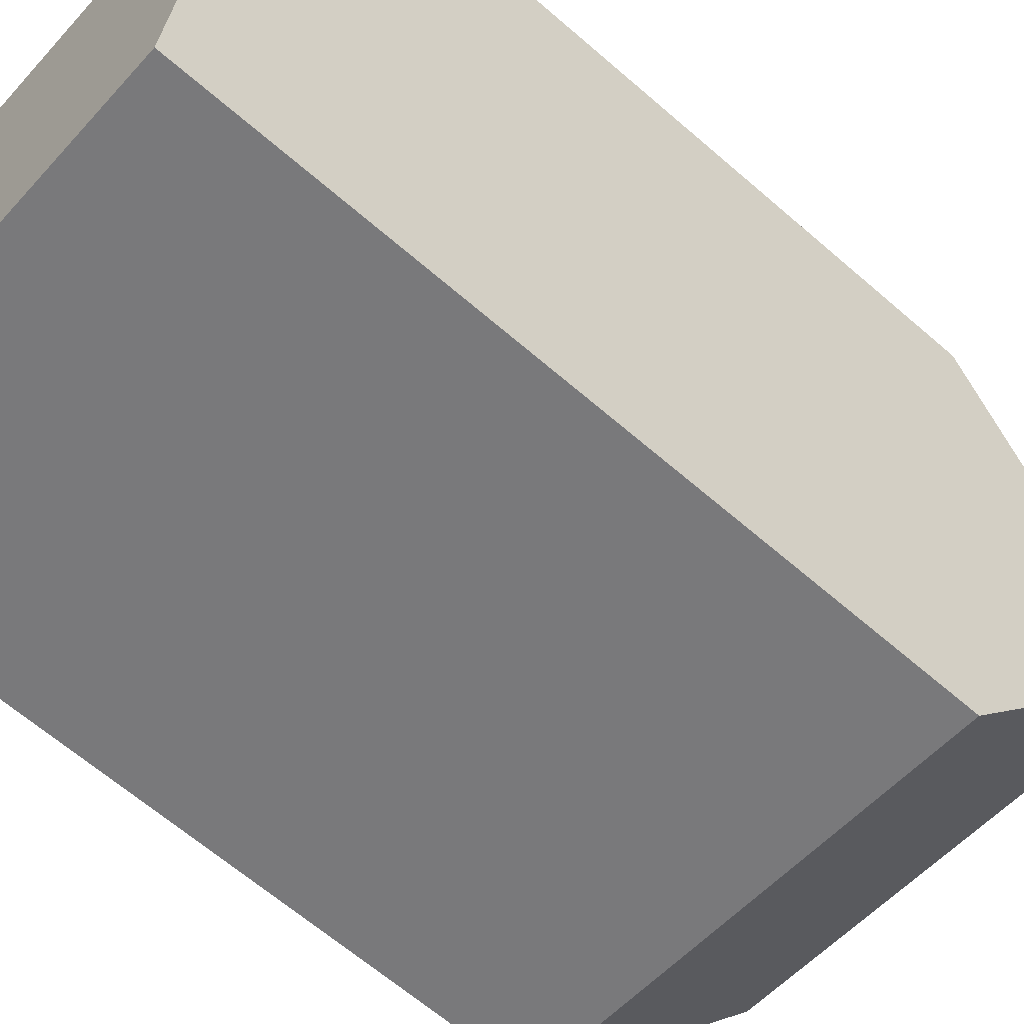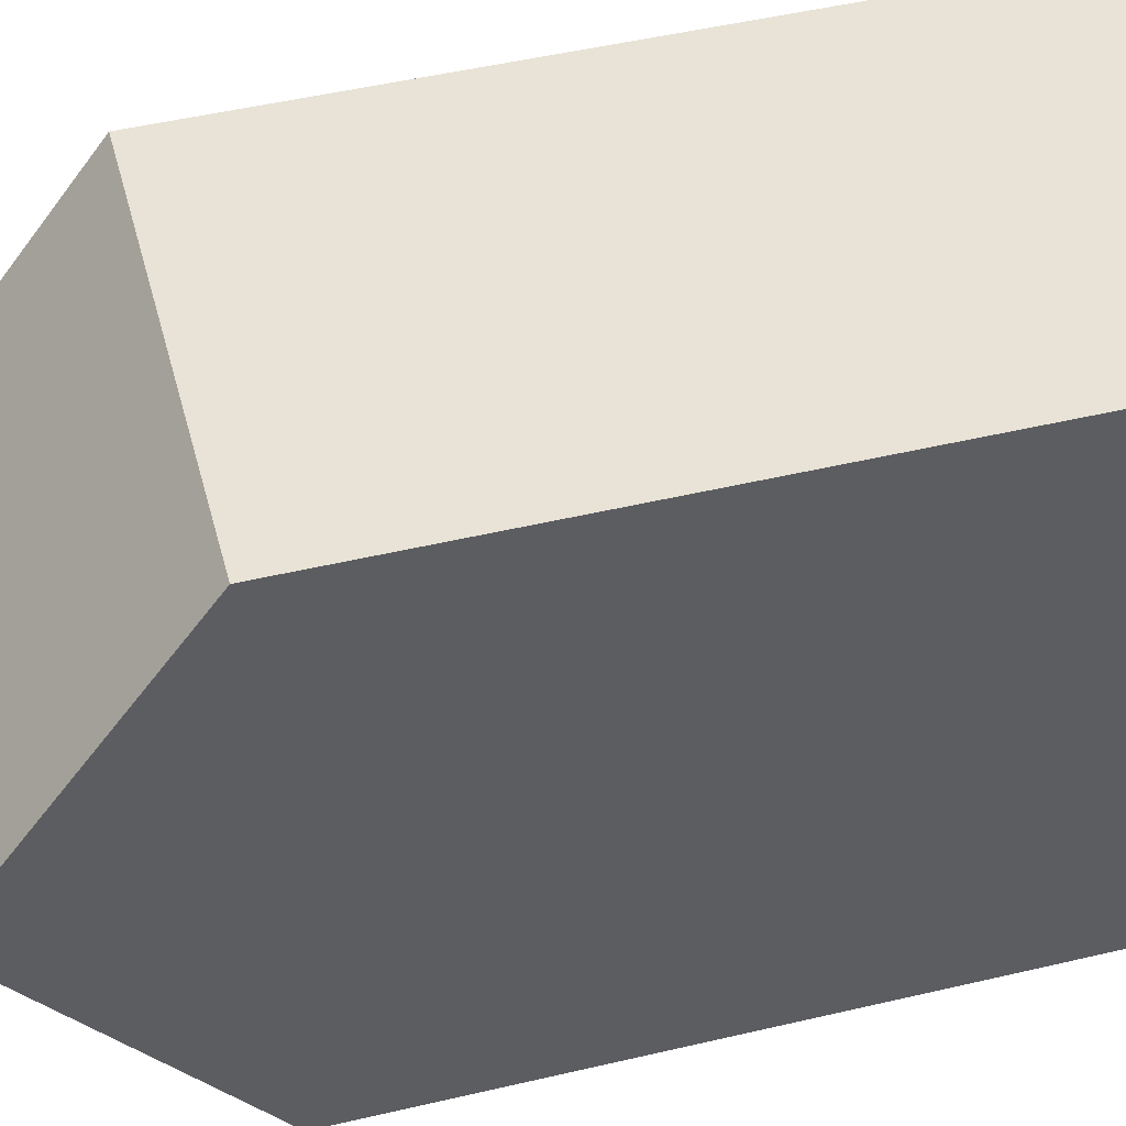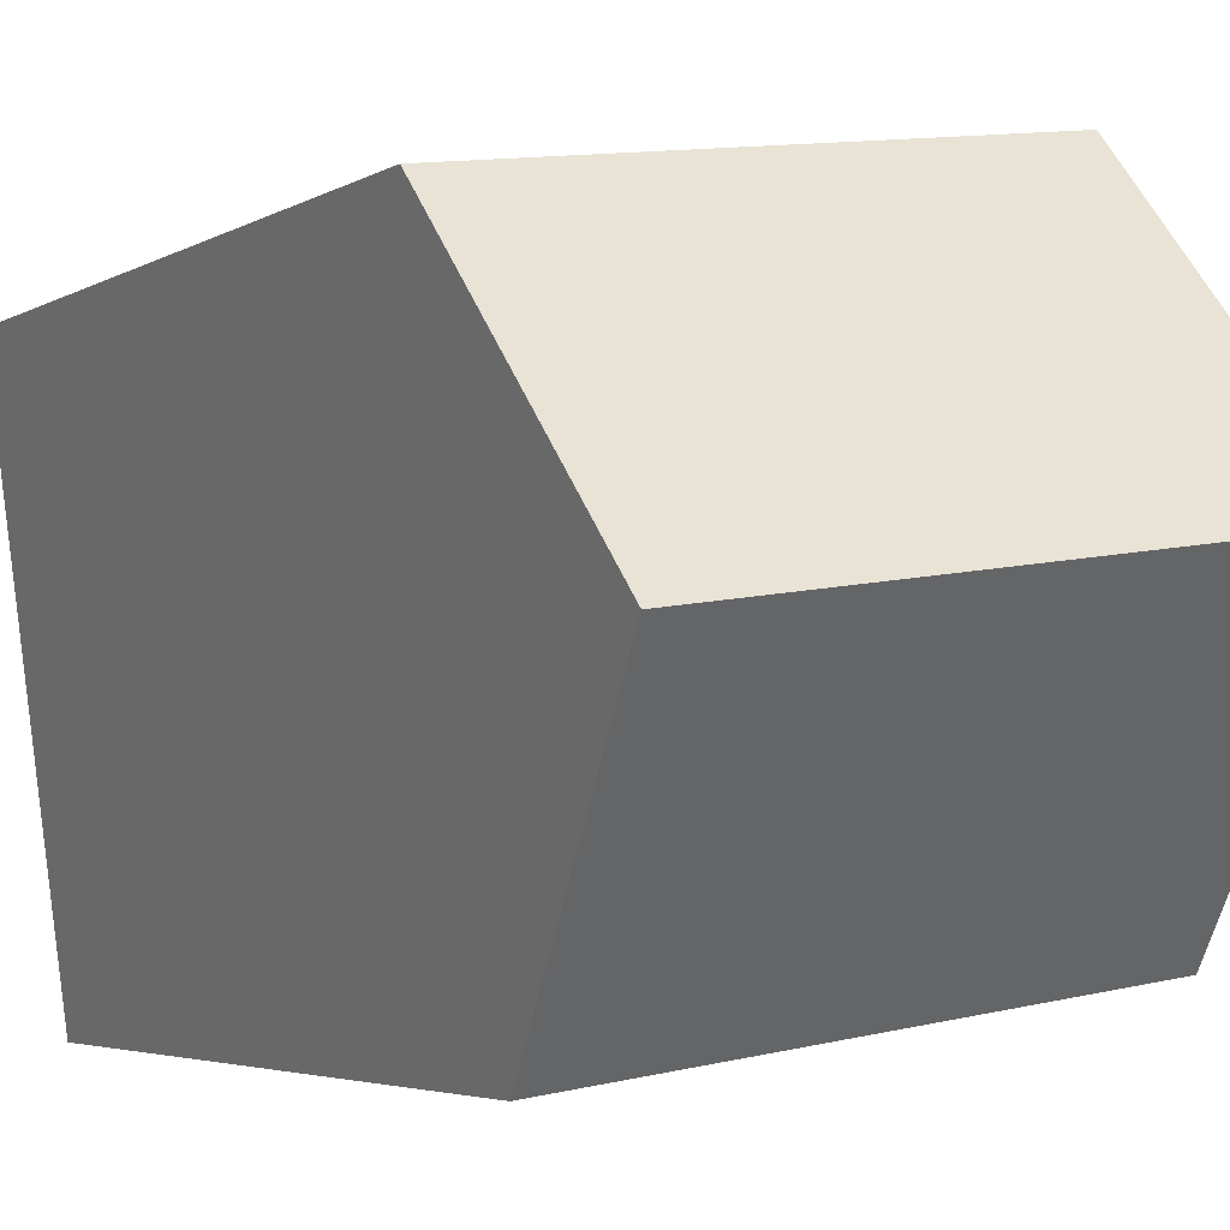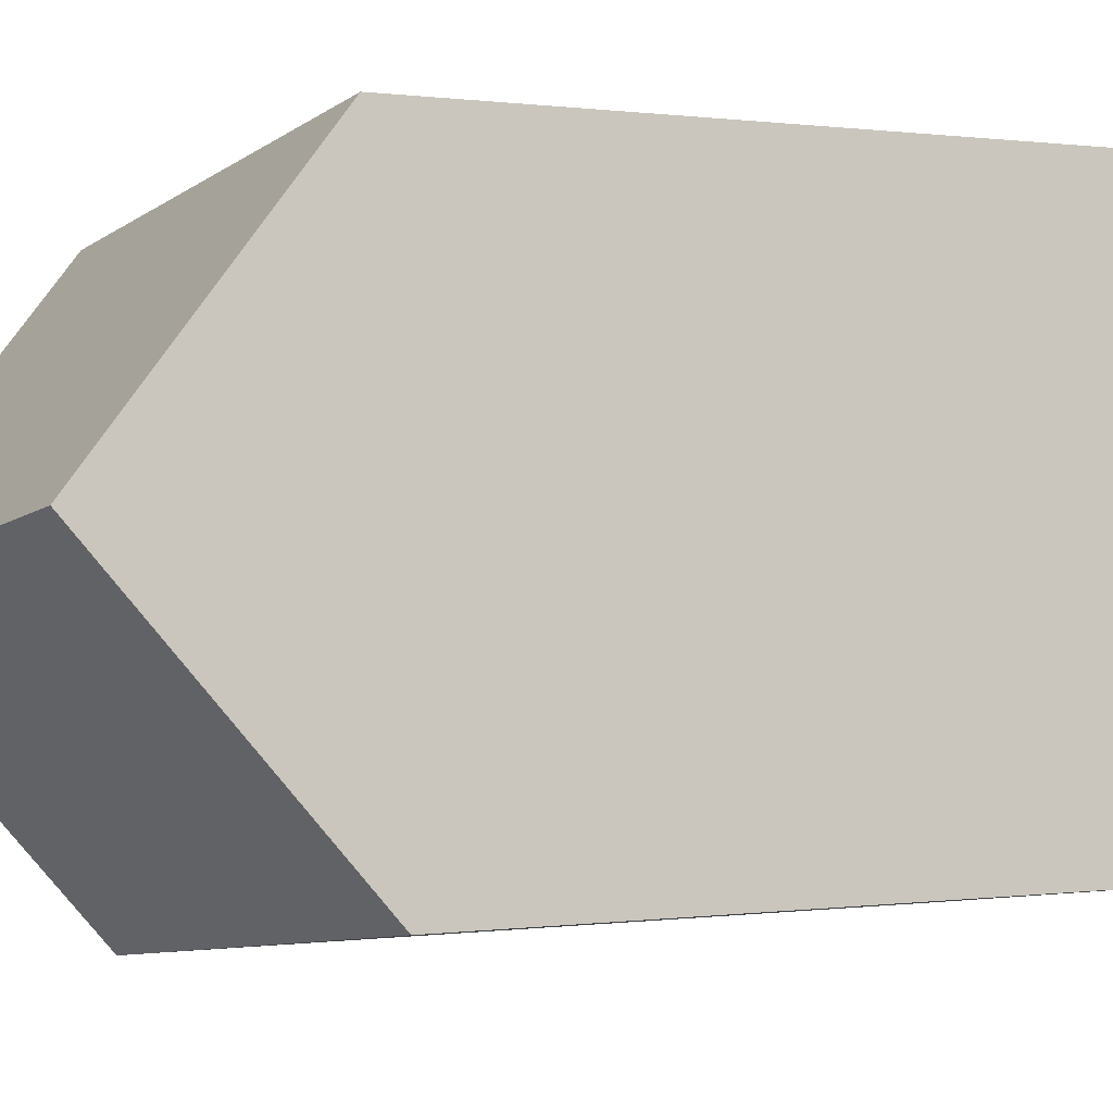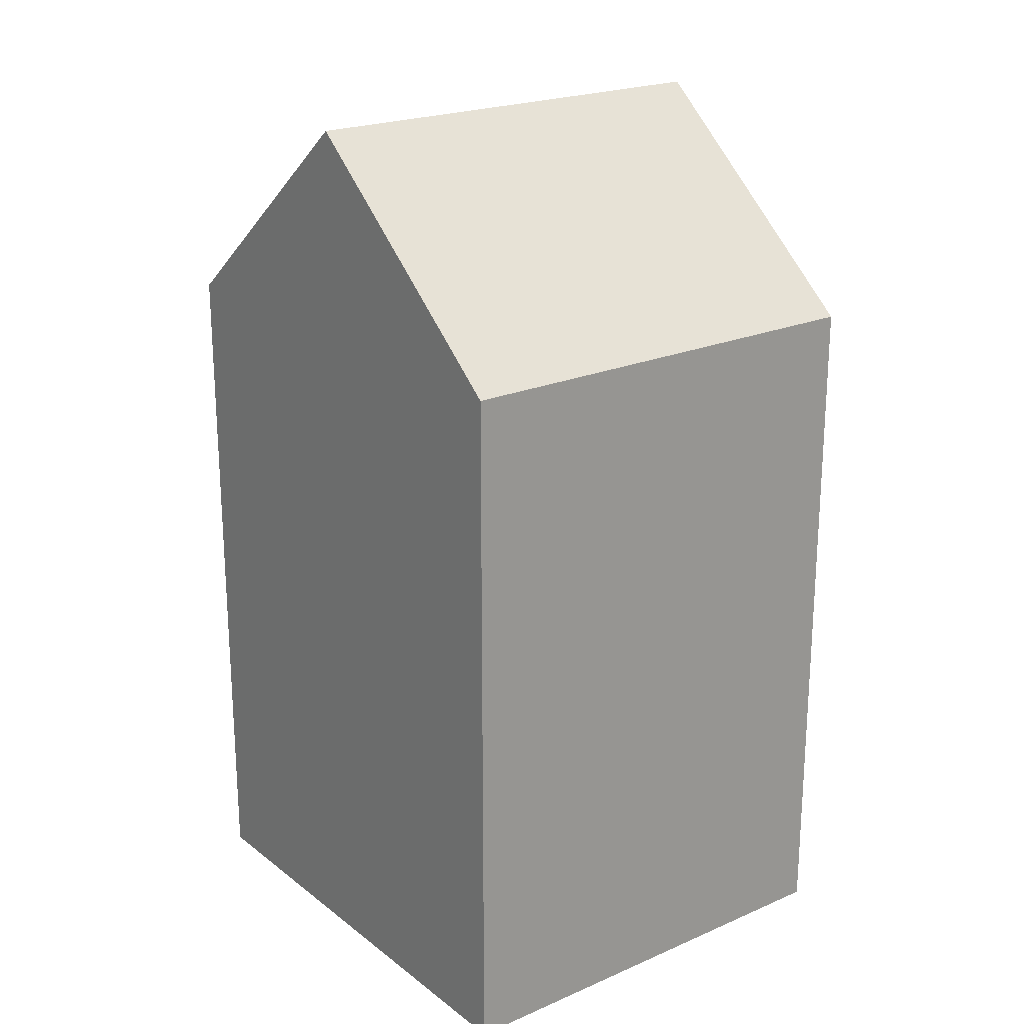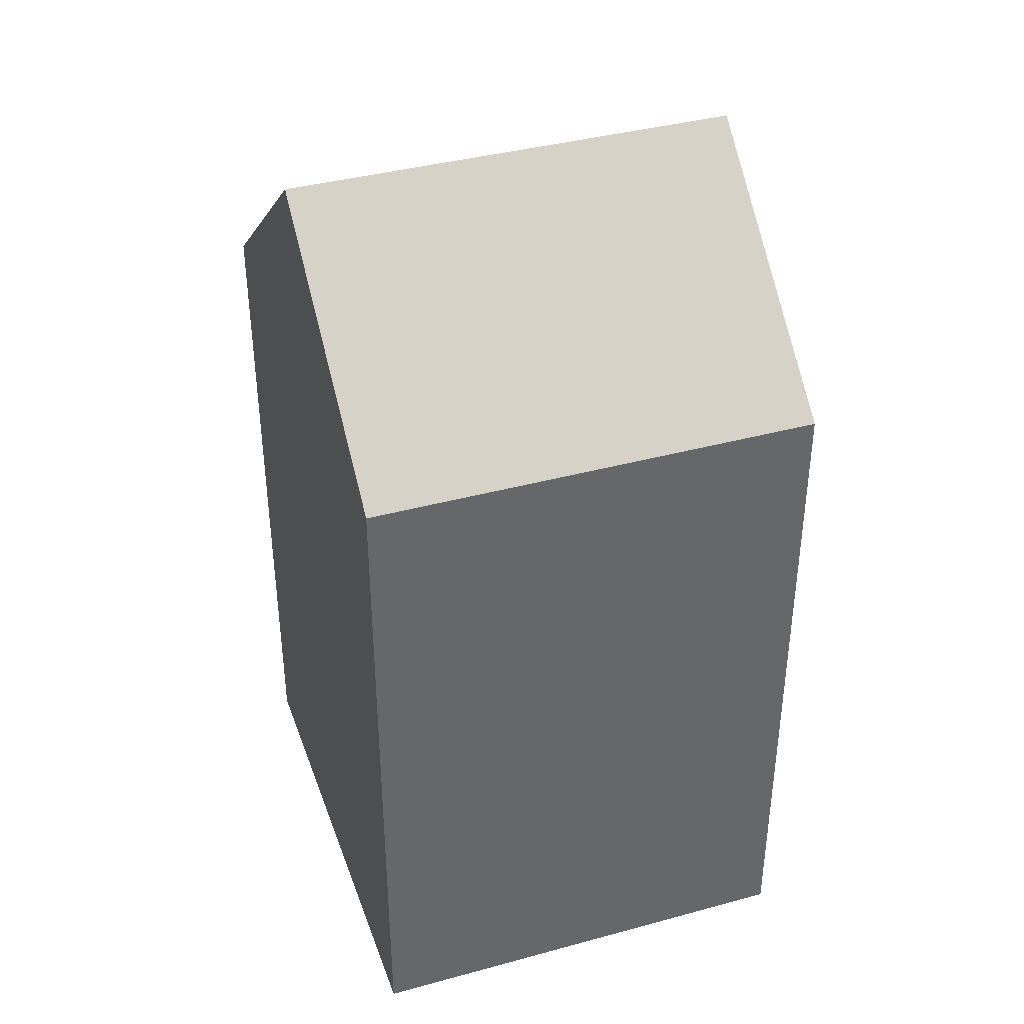
<metadata>
{"format":"obj","ext":"obj","renderer":"f3d","projection":"perspective","resolution":1024,"background":"white","views":[{"elev":-64.3,"azim":48.8,"up":"+Z"},{"elev":50.3,"azim":-104.4,"up":"+Z"},{"elev":-3.7,"azim":152.1,"up":"+Z"},{"elev":0.2,"azim":-119.6,"up":"+Z"},{"elev":21.7,"azim":150.3,"up":"+Y"},{"elev":39.0,"azim":-11.2,"up":"+Y"}]}
</metadata>
<code>
v  11.69 15.75 9.883
v  0.7492 20.47 5.62
v  1.498 15.75 11.24
v  10.94 20.47 4.262
v  10.19 15.75 -1.358
v  0.0003361 15.75 -0.0004981
v  1.497 -6.883e-16 11.24
v  10.19 8.311e-17 -1.357
v  11.69 -6.052e-16 9.883
v  0 0 0
g defaultobject
f 1 2 3
f 2 1 4
f 5 2 4
f 2 5 6
f 7 8 9
f 8 7 10
f 7 6 10
f 6 7 3
f 6 3 2
f 8 1 9
f 1 8 5
f 1 5 4
f 9 3 7
f 3 9 1
f 8 6 5
f 6 8 10

</code>
